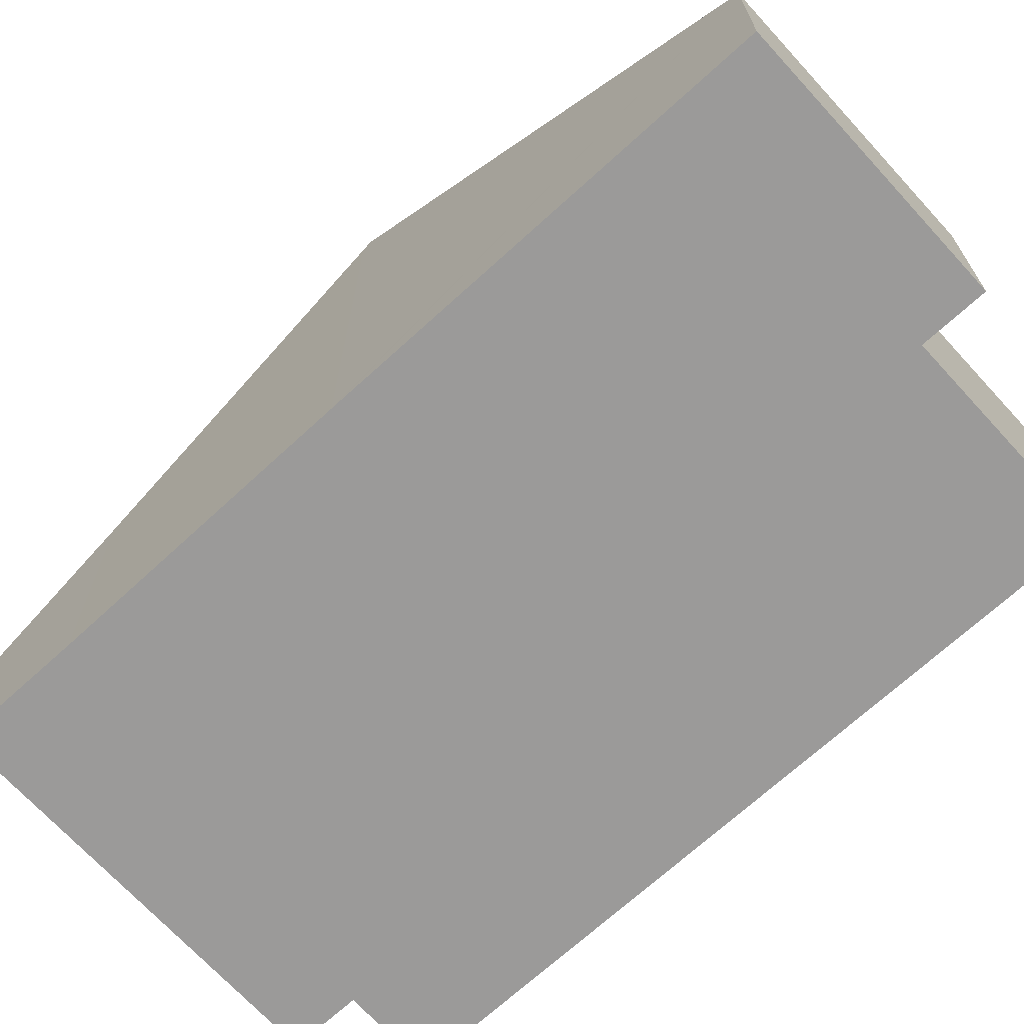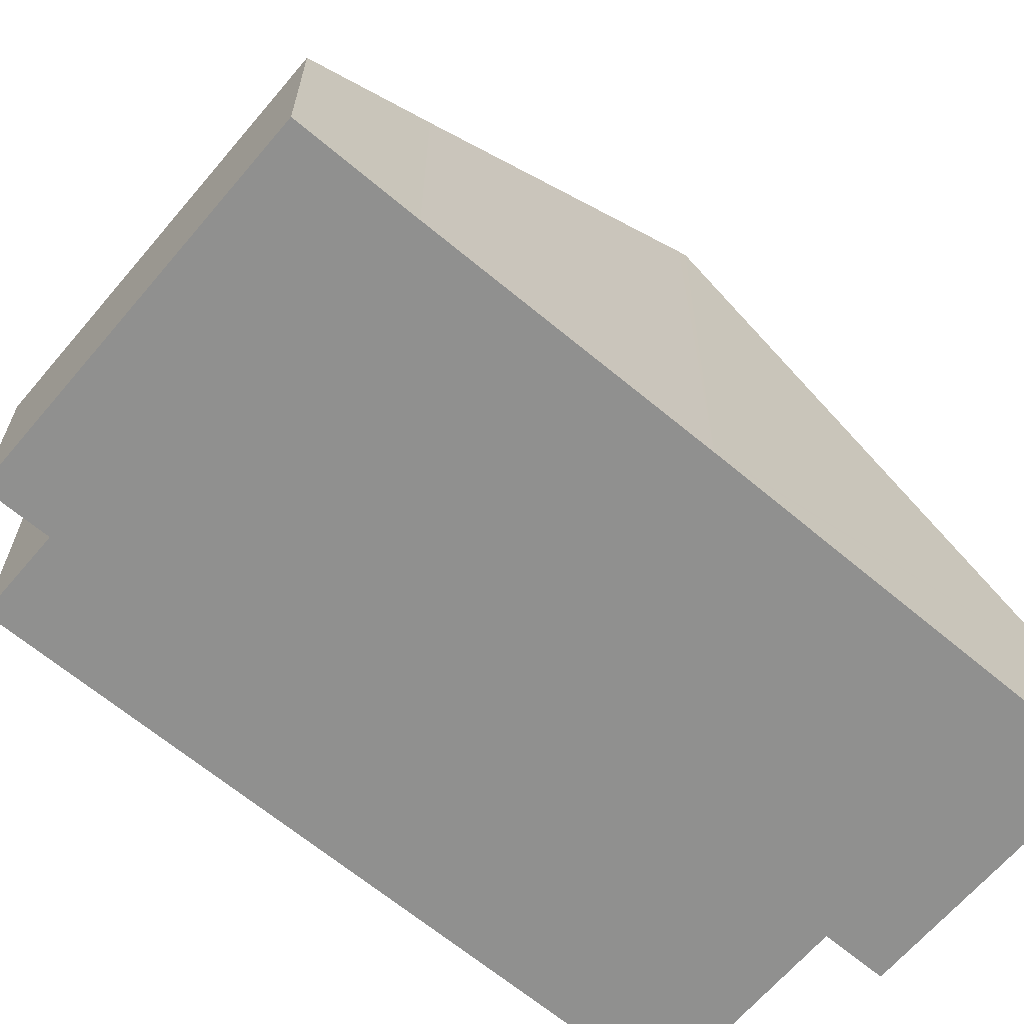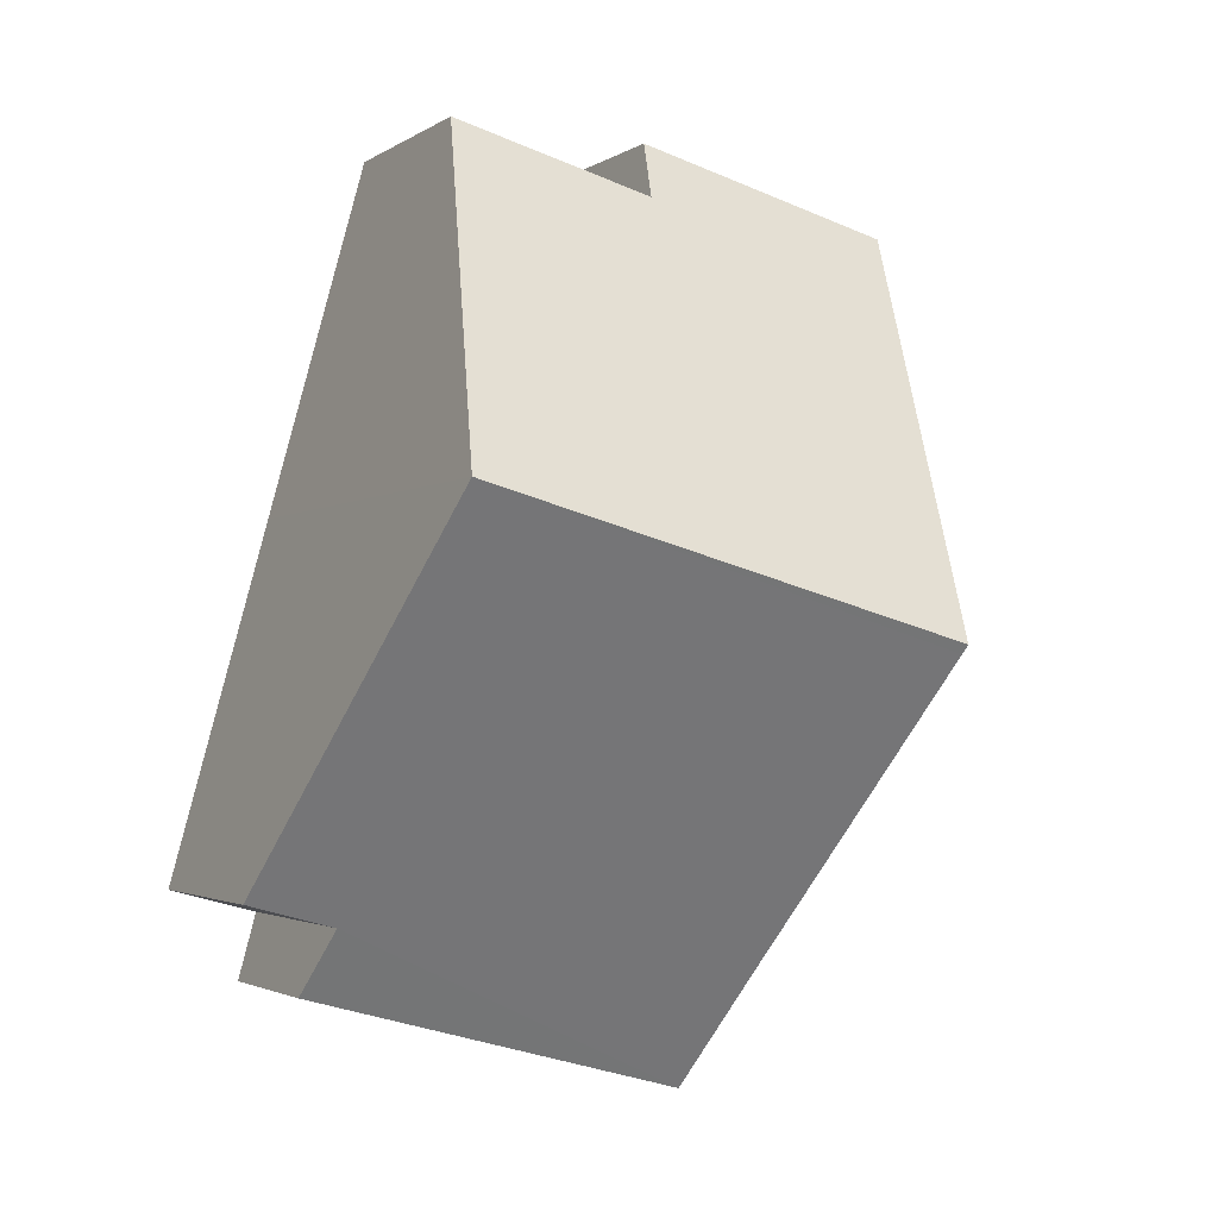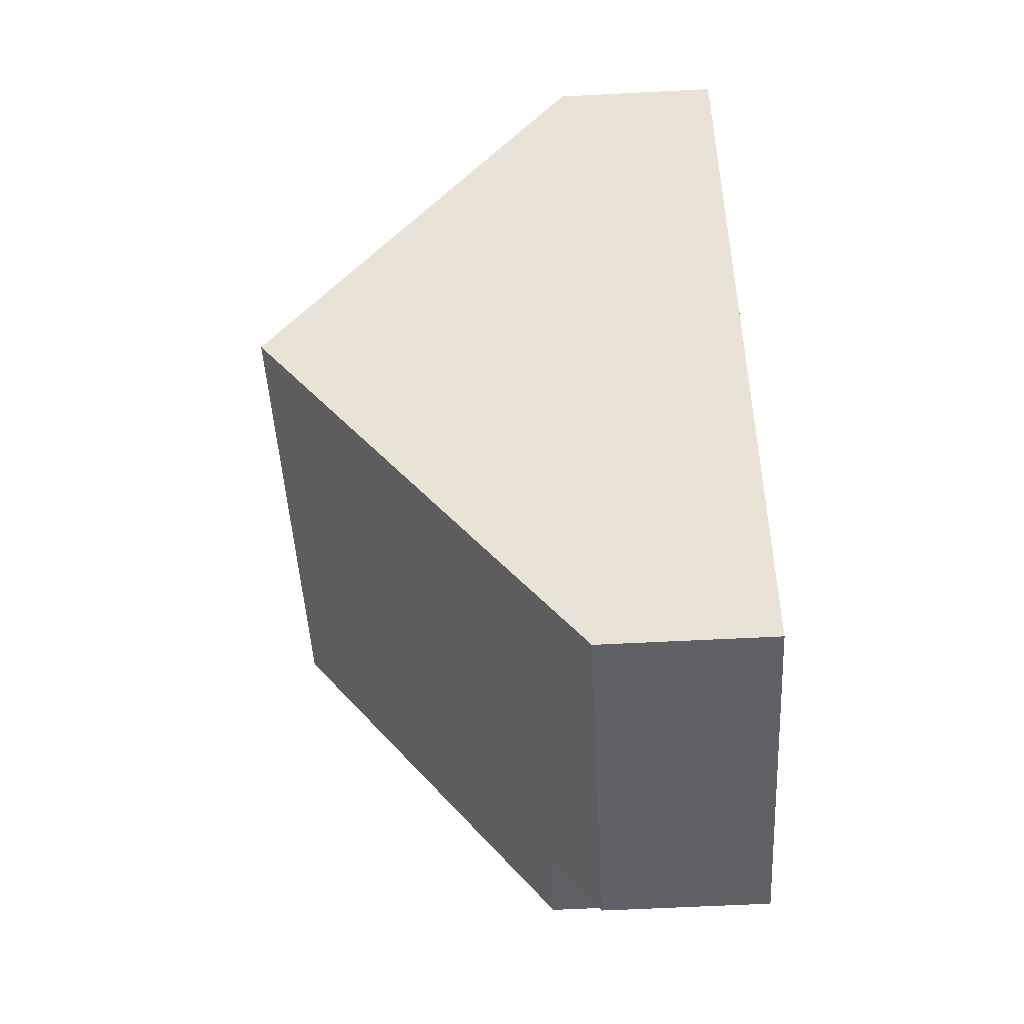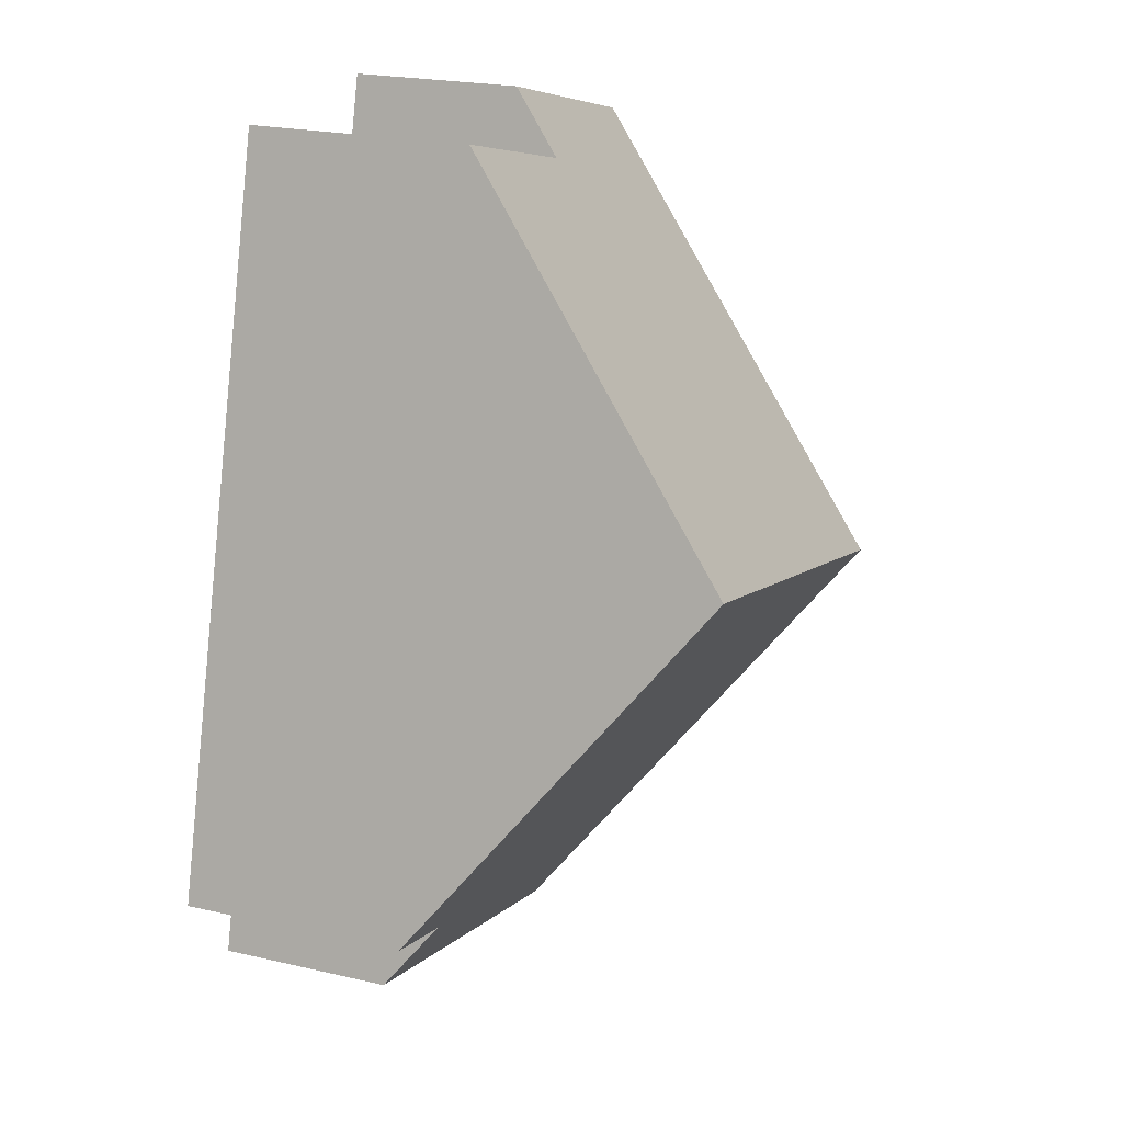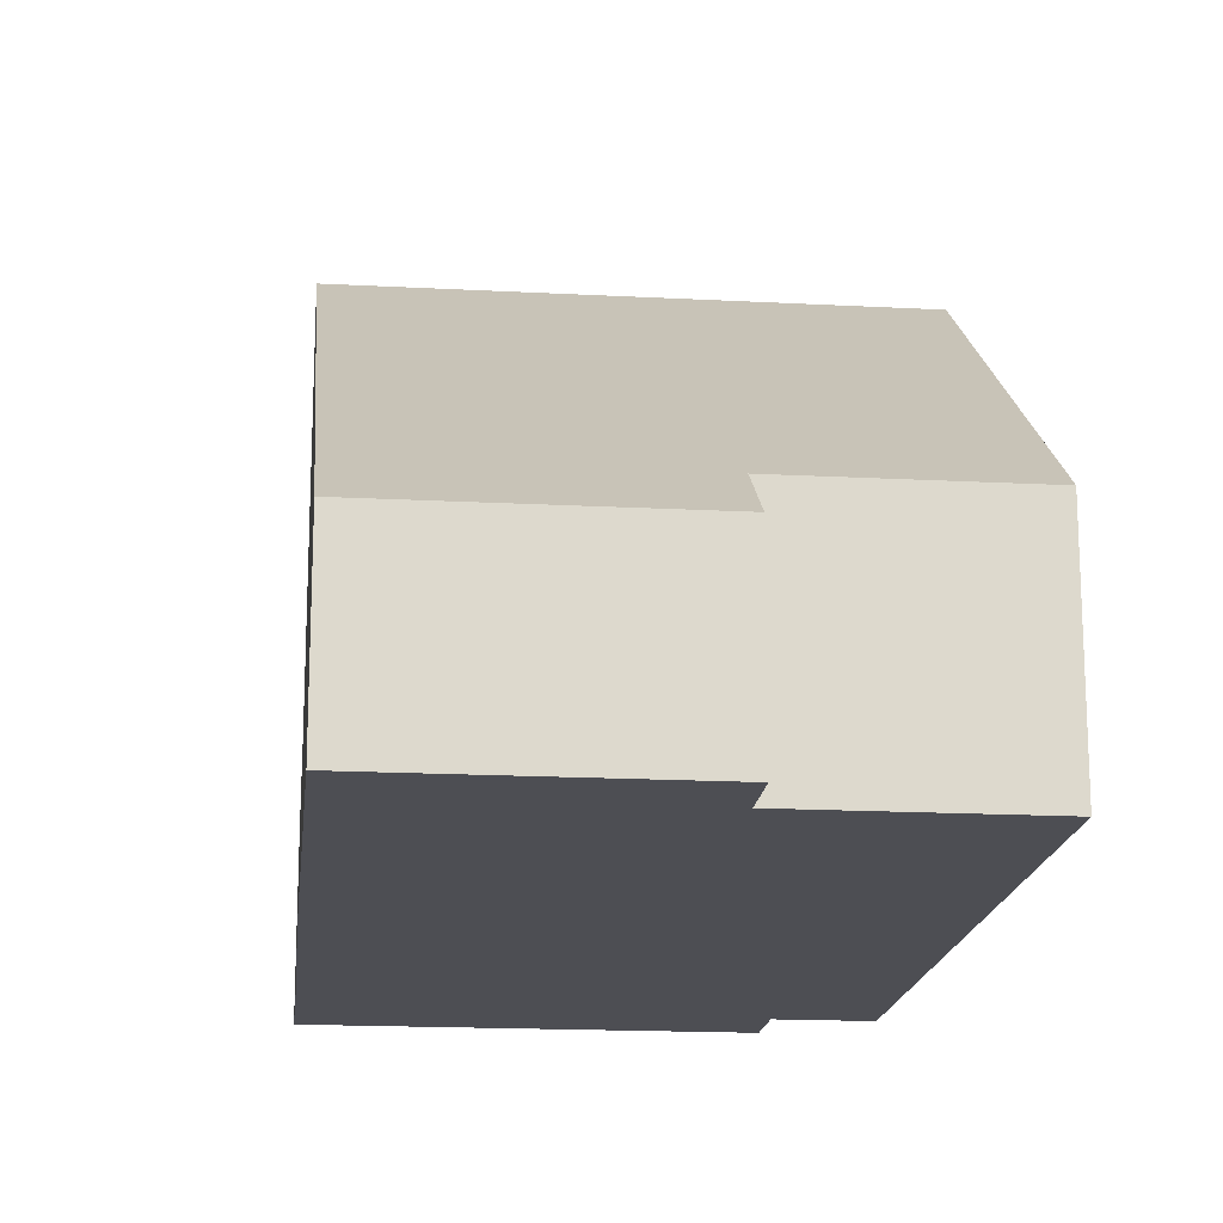
<metadata>
{"format":"obj","ext":"obj","renderer":"f3d","projection":"perspective","resolution":1024,"background":"white","views":[{"elev":-69.5,"azim":-62.7,"up":"+Y"},{"elev":-65.5,"azim":-145.4,"up":"+Y"},{"elev":-2.4,"azim":153.6,"up":"+Z"},{"elev":-61.1,"azim":-87.0,"up":"+Z"},{"elev":22.4,"azim":111.7,"up":"+Z"},{"elev":-17.3,"azim":-21.2,"up":"+Y"}]}
</metadata>
<code>
v  4.178 3.119 -15.32
v  10.89 4.043 -12.23
v  11.21 3.118 -13.42
v  10.71 9.049 -5.331
v  12.47 4.043 -11.8
v  3.58 4.831 -13.11
v  2.115 8.927 -7.823
v  2.072 9.049 -7.666
v  4.85 3.119 1.311
v  0 3.118 1.909e-16
v  5.159 4.001 0.171
v  8.922 4.001 1.189
v  4.85 -8.028e-17 1.311
v  0 0 0
v  5.159 -1.047e-17 0.171
v  8.922 -7.281e-17 1.189
v  10.71 3.264e-16 -5.331
v  12.47 7.224e-16 -11.8
v  10.89 7.486e-16 -12.23
v  11.21 8.218e-16 -13.42
v  4.178 9.382e-16 -15.32
v  3.58 8.026e-16 -13.11
v  2.115 4.79e-16 -7.823
v  2.072 4.694e-16 -7.666
g defaultobject
f 1 2 3
f 2 4 5
f 4 2 1
f 4 1 6
f 4 6 7
f 4 7 8
f 9 8 10
f 8 9 11
f 8 11 4
f 4 11 12
f 10 13 9
f 13 10 14
f 15 12 11
f 12 15 16
f 9 15 11
f 15 9 13
f 16 4 12
f 4 16 17
f 4 17 5
f 5 17 18
f 19 3 2
f 3 19 20
f 18 2 5
f 2 18 19
f 3 21 1
f 21 3 20
f 21 6 1
f 6 21 22
f 6 22 7
f 7 22 23
f 7 23 8
f 8 23 10
f 10 23 24
f 10 24 14
f 17 19 18
f 19 17 21
f 21 17 22
f 22 17 23
f 23 17 16
f 23 16 24
f 24 16 15
f 24 15 14
f 14 15 13
f 21 20 19

</code>
